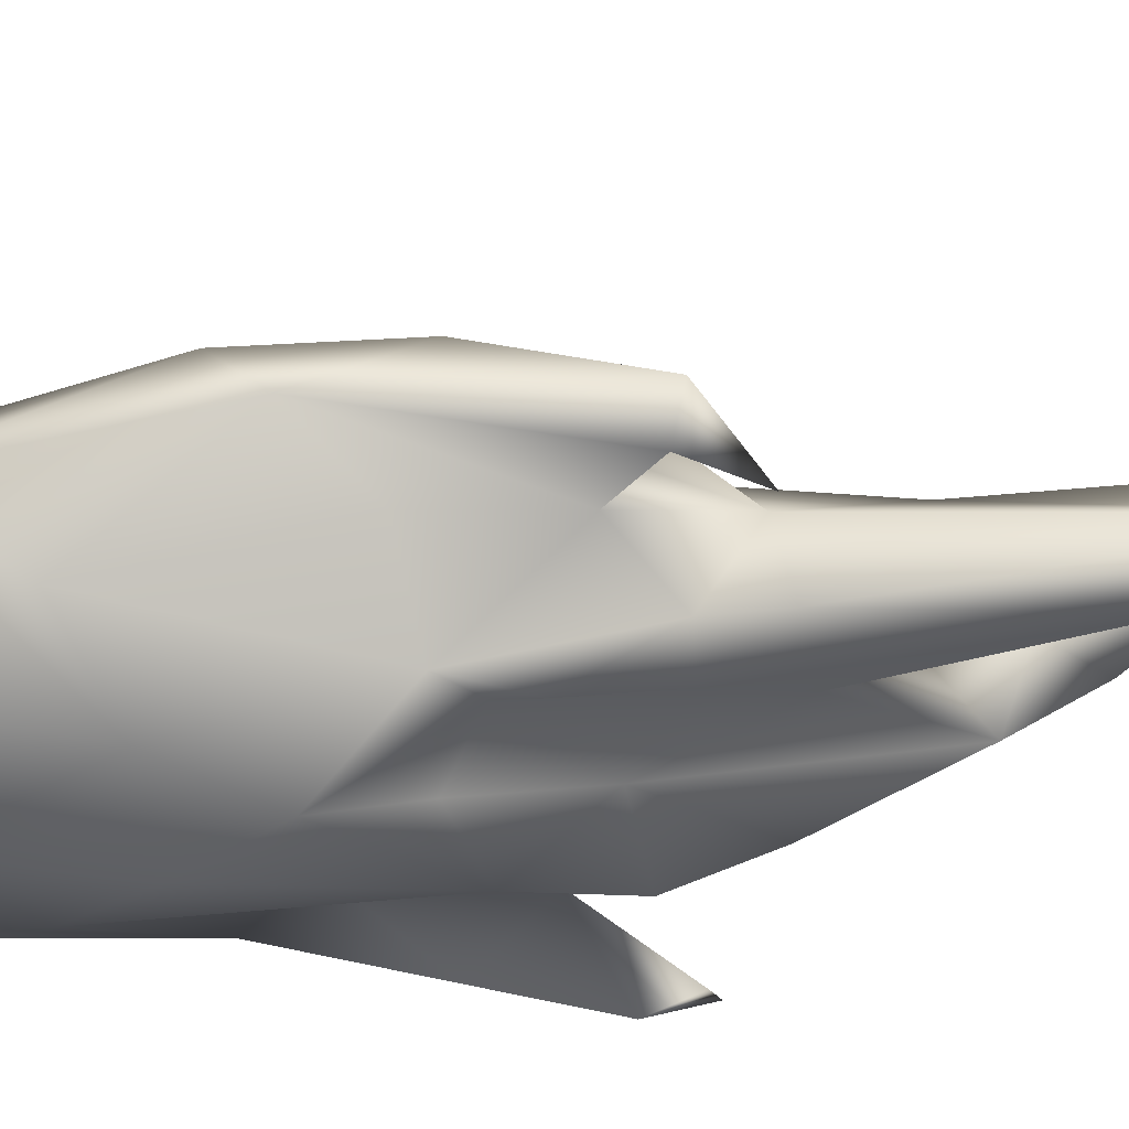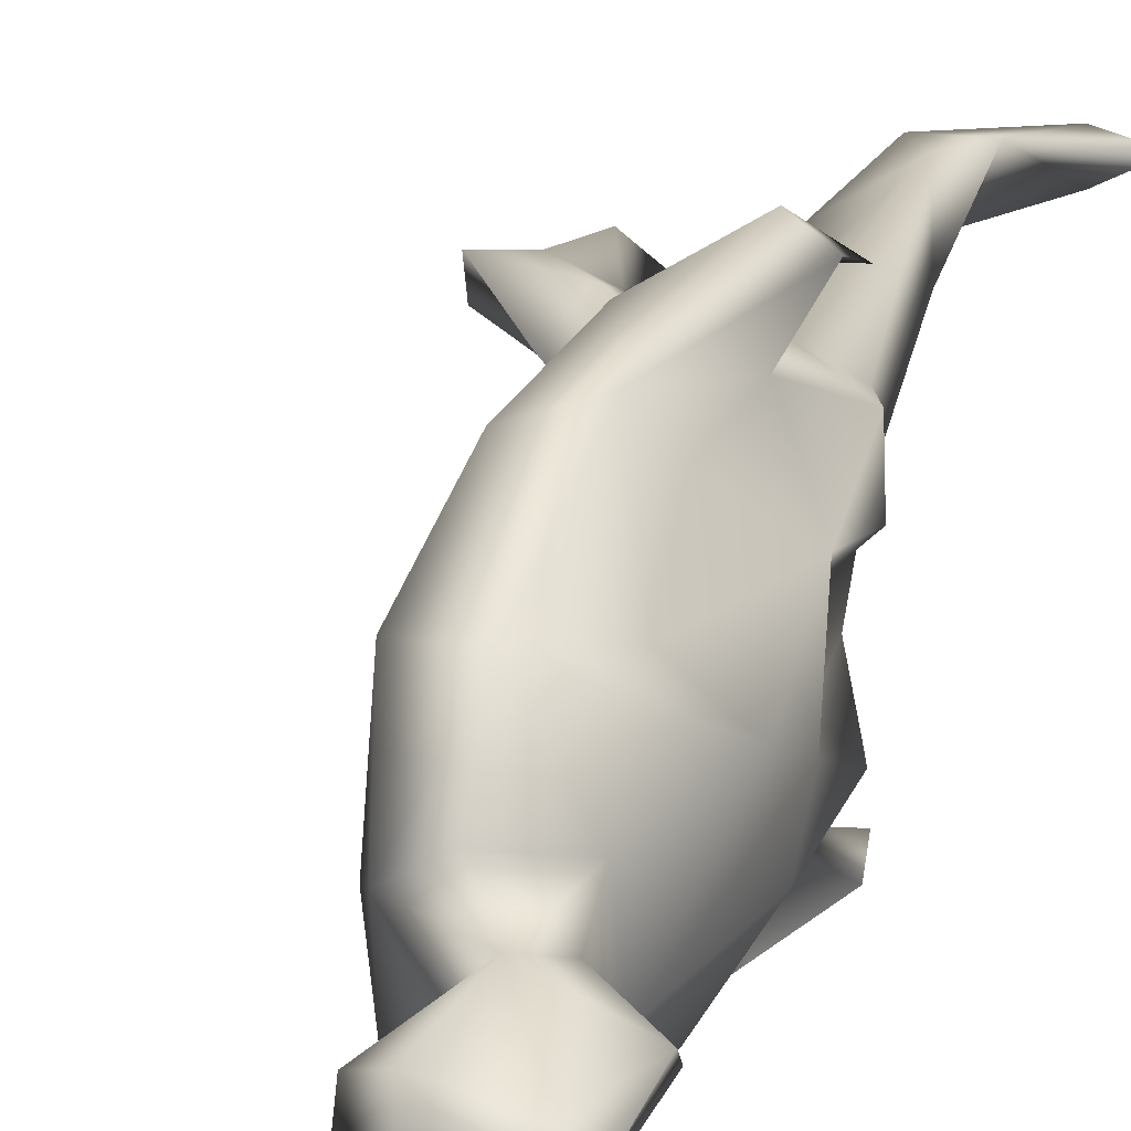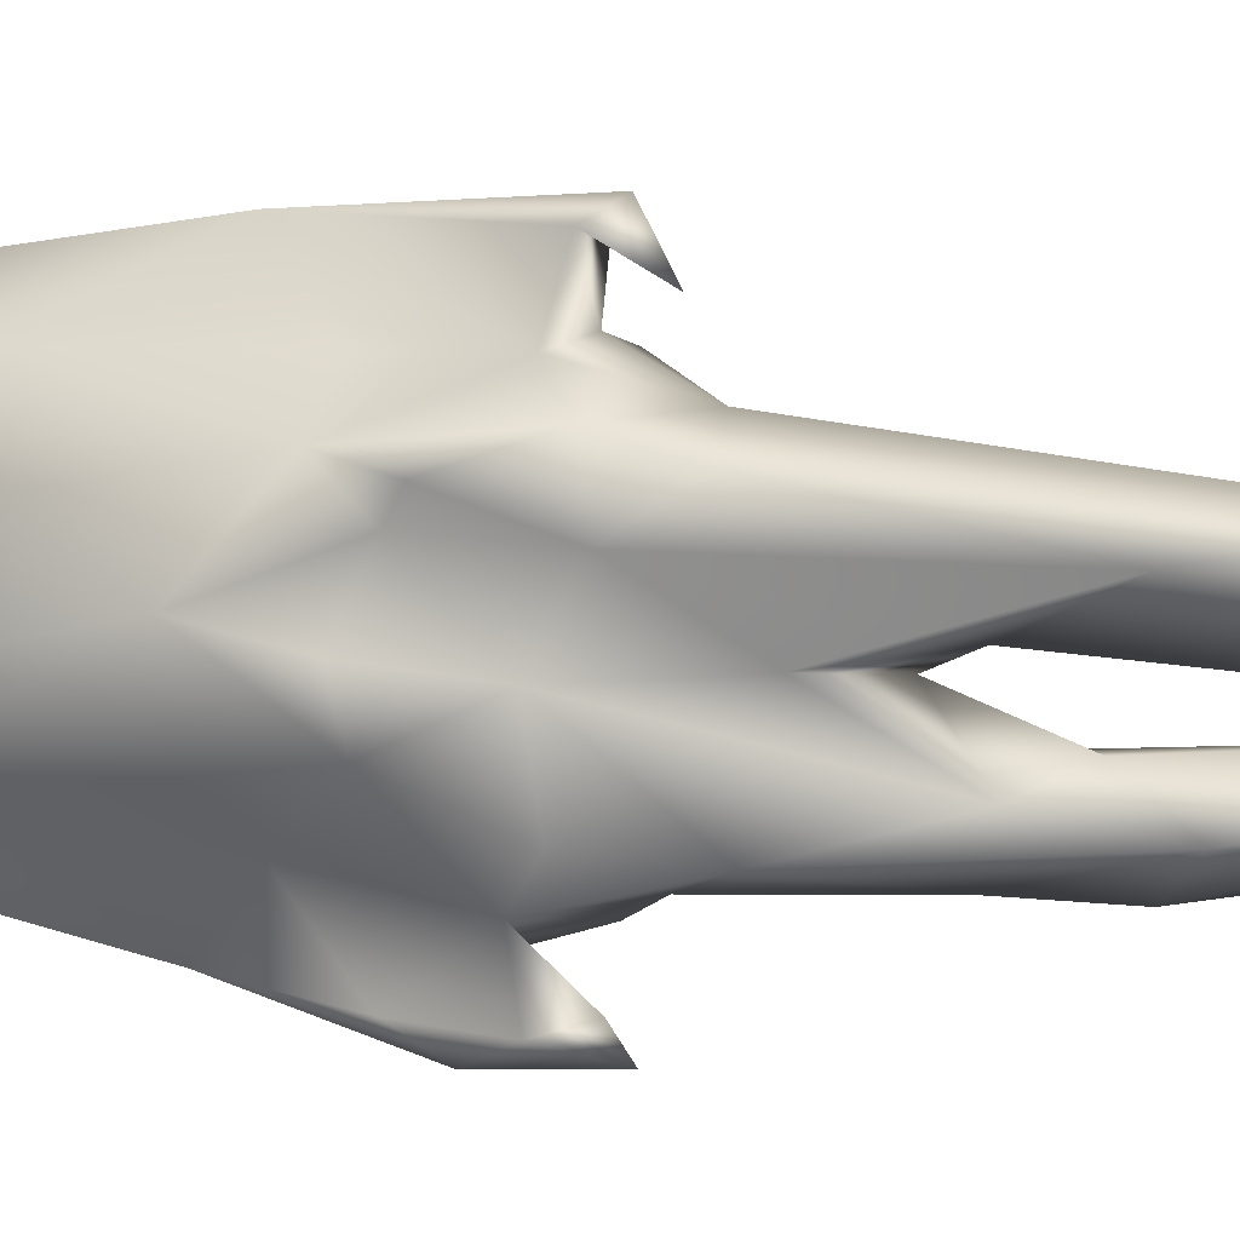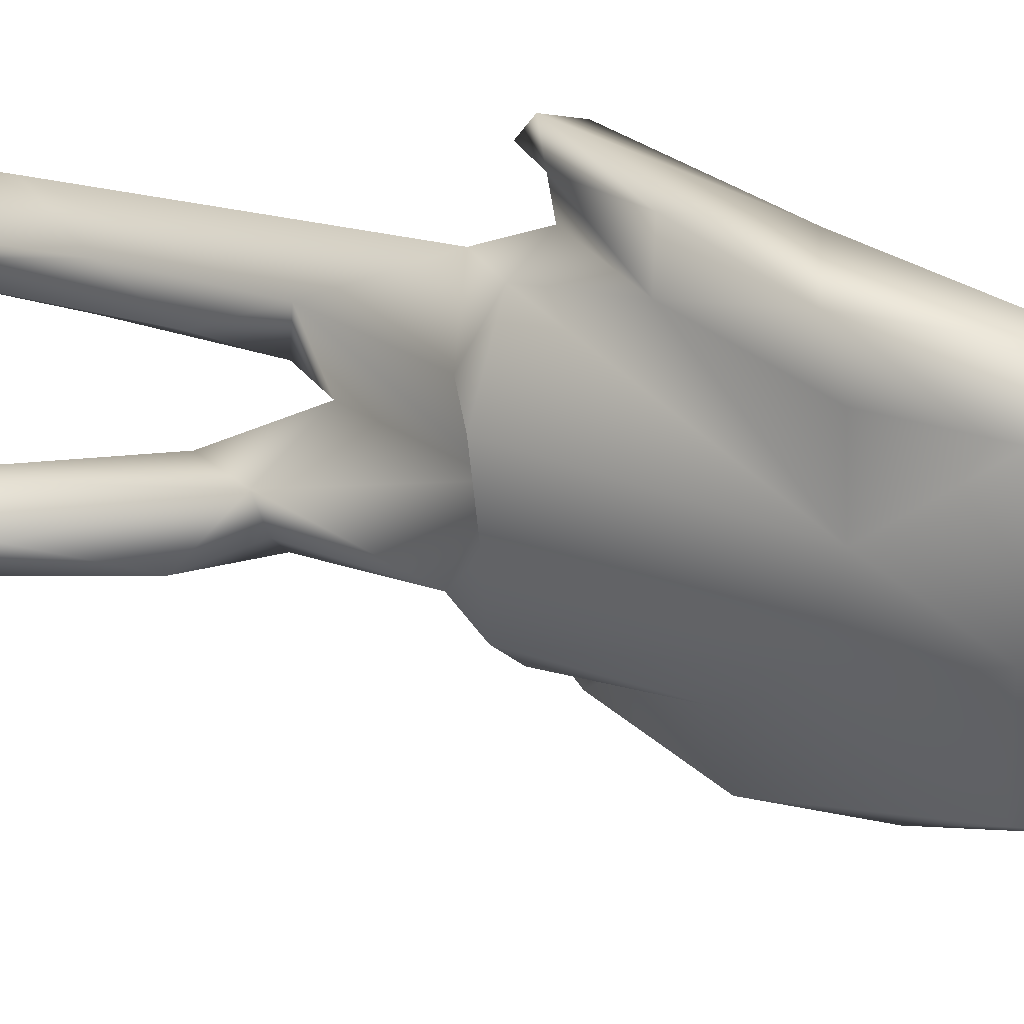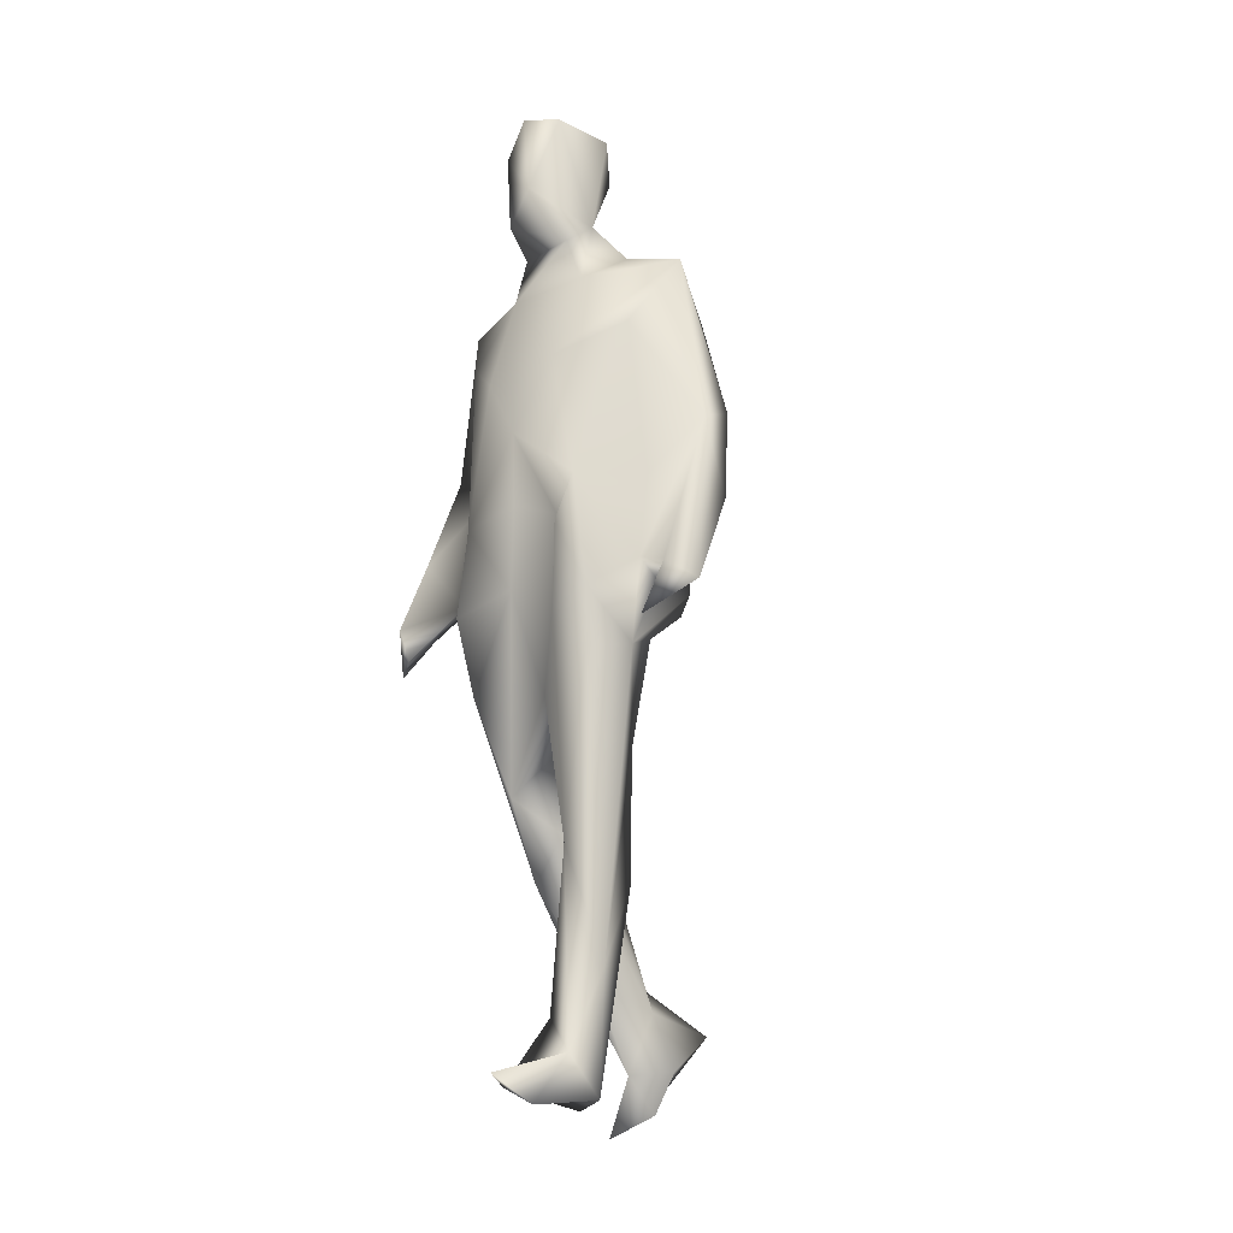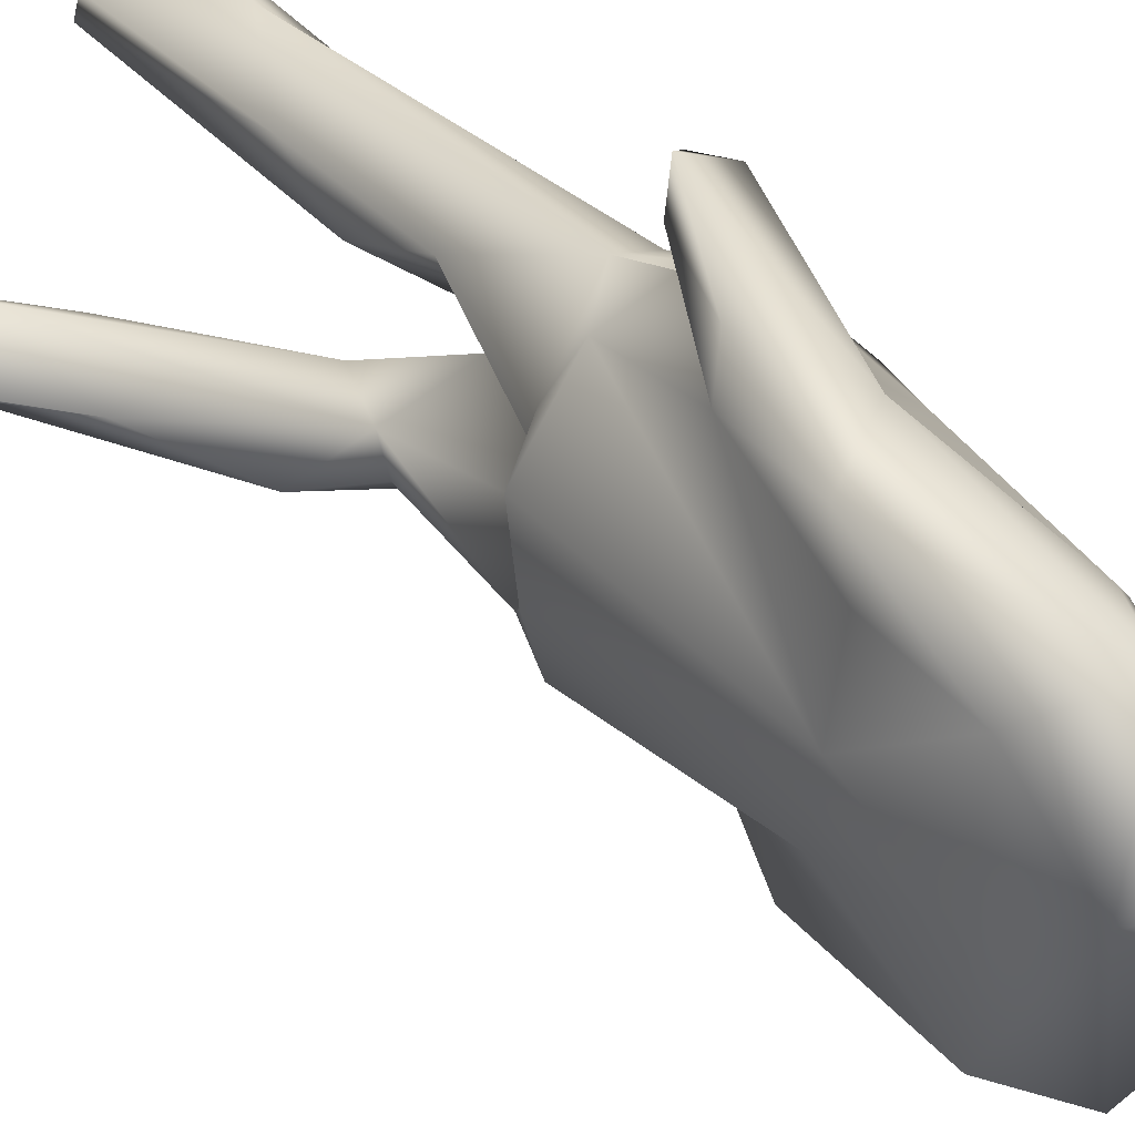
<metadata>
{"format":"obj","ext":"obj","renderer":"f3d","projection":"perspective","resolution":1024,"background":"white","views":[{"elev":41.3,"azim":-97.6,"up":"+Z"},{"elev":30.2,"azim":-161.9,"up":"+Z"},{"elev":3.9,"azim":-68.1,"up":"+Z"},{"elev":32.3,"azim":122.3,"up":"+Z"},{"elev":-23.2,"azim":-48.2,"up":"+Y"},{"elev":45.2,"azim":143.9,"up":"+Z"}]}
</metadata>
<code>
v -47.53 27.01 -106.3
v -47.7 26.45 -106.2
v -47.81 26.71 -106.1
v -47.78 26.51 -106.1
v -47.47 26.75 -106.2
v -47.18 27.5 -106.1
v -47.37 26.95 -106
v -47.16 27.45 -105.8
v -47 28.54 -105.7
v -46.94 27.9 -105.4
v -46.9 26.74 -105.7
v -46.77 26.8 -105.2
v -46.75 26.76 -104.8
v -47.02 26.72 -105.1
v -47.03 26.53 -104.8
v -47.09 26.69 -104.4
v -47.42 26.66 -104.4
v -47.36 26.66 -104.2
v -47.67 26.63 -104.1
v -47.68 26.34 -104.3
v -47.47 26.56 -104.1
v -47.17 27.17 -104.1
v -47.35 27.63 -104.1
v -47.04 27.8 -104.2
v -47.14 27.18 -104.4
v -47.04 27.91 -104.5
v -46.88 28.02 -104.8
v -46.95 28.56 -105.1
v -47 28.52 -104.4
v -47.11 28.91 -104.9
v -47.28 28.82 -105.8
v -47.18 28.1 -106
v -47.49 28.75 -105.8
v -47.4 27.82 -106.1
v -47.75 28.33 -105.6
v -47.61 27.19 -106.1
v -47.47 27.58 -105.8
v -47.91 27.13 -105.5
v -47.94 28.02 -105.3
v -47.91 27.66 -105.1
v -47.78 27.26 -105.2
v -47.74 27.12 -104.9
v -47.74 26.56 -104.9
v -47.9 26.98 -104.8
v -47.79 26.58 -104.6
v -47.67 26.27 -104.7
v -47.43 26.32 -104.6
v -47.92 29.84 -105
v -47.49 29.75 -104.7
v -47.52 29.88 -105.1
v -47.53 29.14 -104.8
v -47.88 29.74 -104.8
v -48 29.24 -104.9
v -47.82 29.7 -105.3
v -47.29 29.6 -104.9
v -47.28 29.69 -105.2
v -47.54 29.59 -105.3
v -47.96 29.06 -105.1
v -47.69 29.01 -104.9
v -47.7 28.98 -105.2
v -47.37 29.14 -105.1
v -47.66 28.71 -104.8
v -47.36 28.94 -104.7
v -47.71 28.71 -105.3
v -47.39 28.74 -104.2
v -47.89 28.08 -104.8
v -47.63 28.28 -104.4
v -47.83 27.29 -104.7
v -47.45 27.35 -104.5
v -47.52 26.79 -104.5
v -47.4 24.51 -104.8
v -47.18 25.81 -104.8
v -47.13 25.04 -104.9
v -47.12 25.4 -105
v -47.34 25.67 -105.2
v -47.32 25.87 -105.2
v -48.06 23.85 -105
v -47.78 23.84 -105.2
v -47.75 23.73 -105
v -47.15 23.85 -105.1
v -47.53 24.04 -105
v -47.43 24.28 -105.2
v -47.15 23.81 -105.2
v -47.33 24.88 -105.2
v -47.59 25.19 -105
v -47.47 26.16 -105.2
v -47.41 25.62 -105.5
v -47.08 25.45 -105.5
v -47.06 25.2 -105.7
v -46.63 24.67 -105.6
v -46.68 24.75 -105.7
v -46.86 25.39 -105.8
v -46.19 24.6 -105.8
v -45.8 24.42 -105.7
v -46.13 24.27 -105.8
v -46.75 25.58 -105.7
v -46.41 25.13 -105.6
v -46.13 24.72 -105.6
v -45.8 24.47 -105.4
v -46.02 23.99 -105.7
v -46.28 24.19 -105.6
v -46.34 23.82 -105.7
v -46.29 24.53 -105.4
v -46.01 24.24 -105.5
v -46.18 23.96 -105.5
v -46.99 25.75 -105.5
v -46.98 25.83 -105.6
v -46.92 26.56 -105.5
v -47.17 25.76 -105.8
v -47.16 26.71 -105.9
v -47.39 26.49 -105.8
v -47.51 26.89 -105.9
v -47.57 26.24 -105.7
v -47.78 26.67 -105.7
v -47.73 26.75 -105.3
f 1 2 3
f 2 4 3
f 4 2 5
f 5 2 1
f 6 5 1
f 5 6 7
f 7 6 8
f 9 8 6
f 9 10 8
f 11 8 10
f 12 11 10
f 12 13 14
f 14 13 15
f 13 16 15
f 17 18 19
f 19 18 20
f 21 19 20
f 18 21 20
f 21 18 22
f 21 22 23
f 19 21 23
f 23 22 24
f 25 18 17
f 25 24 22
f 22 18 25
f 16 25 17
f 25 26 24
f 12 27 13
f 16 13 27
f 27 25 16
f 27 26 25
f 10 27 12
f 10 9 28
f 10 28 27
f 26 29 24
f 27 28 29
f 27 29 26
f 28 30 29
f 30 28 9
f 30 9 31
f 32 31 9
f 6 32 9
f 33 31 32
f 33 32 34
f 34 32 6
f 34 6 1
f 35 33 34
f 34 1 36
f 36 1 3
f 37 35 34
f 36 37 34
f 35 37 38
f 39 35 38
f 40 39 38
f 38 41 40
f 41 42 40
f 42 43 44
f 45 44 43
f 45 43 46
f 47 16 17
f 48 49 50
f 51 49 52
f 52 49 48
f 52 48 53
f 48 54 53
f 48 50 54
f 51 55 49
f 55 56 49
f 49 56 50
f 50 56 57
f 54 50 57
f 53 51 52
f 53 54 58
f 53 59 51
f 59 53 58
f 54 57 58
f 58 57 60
f 58 60 59
f 57 56 60
f 60 56 61
f 56 55 61
f 51 61 55
f 62 51 59
f 61 51 30
f 30 51 63
f 62 63 51
f 61 31 33
f 61 30 31
f 61 33 64
f 64 60 61
f 64 59 60
f 62 59 64
f 65 62 66
f 62 64 66
f 65 63 62
f 65 30 63
f 65 66 67
f 65 67 23
f 29 65 24
f 23 24 65
f 29 30 65
f 40 64 39
f 66 64 40
f 39 64 35
f 64 33 35
f 66 40 68
f 67 66 68
f 23 67 69
f 68 69 67
f 68 40 42
f 44 68 42
f 68 44 45
f 45 70 68
f 69 68 70
f 23 69 70
f 17 70 47
f 19 70 17
f 47 70 45
f 19 23 70
f 46 47 45
f 15 16 47
f 71 47 46
f 47 71 72
f 14 15 72
f 47 72 15
f 71 73 72
f 74 72 73
f 74 75 72
f 75 76 72
f 76 14 72
f 77 78 79
f 78 80 79
f 77 81 78
f 79 81 77
f 82 83 78
f 83 80 78
f 82 78 81
f 79 80 81
f 81 80 71
f 73 71 80
f 83 74 73
f 80 83 73
f 83 84 74
f 82 84 83
f 71 85 81
f 85 82 81
f 85 75 84
f 75 74 84
f 85 84 82
f 86 75 85
f 43 86 85
f 85 71 46
f 85 46 43
f 75 86 76
f 76 86 87
f 87 88 76
f 89 88 87
f 88 89 90
f 91 90 89
f 89 92 91
f 93 94 95
f 92 96 93
f 97 93 96
f 98 93 97
f 92 93 91
f 91 93 95
f 98 99 93
f 93 99 94
f 94 100 95
f 100 94 99
f 91 95 101
f 95 100 102
f 101 95 102
f 103 99 98
f 104 99 103
f 100 99 104
f 97 103 98
f 100 104 105
f 100 105 102
f 105 101 102
f 105 104 101
f 101 90 91
f 103 90 101
f 101 104 103
f 88 103 106
f 106 103 97
f 90 103 88
f 106 97 96
f 88 106 76
f 76 106 14
f 107 106 96
f 106 108 14
f 106 107 108
f 108 12 14
f 11 12 108
f 109 96 92
f 109 92 89
f 107 96 109
f 109 108 107
f 108 110 11
f 110 8 11
f 8 110 7
f 111 110 108
f 111 108 109
f 112 110 111
f 38 37 112
f 37 36 112
f 7 110 112
f 112 36 3
f 3 4 112
f 5 7 112
f 5 112 4
f 112 111 113
f 87 113 89
f 113 109 89
f 111 109 113
f 38 112 114
f 87 115 113
f 86 115 87
f 114 112 113
f 86 43 115
f 115 38 114
f 115 41 38
f 43 42 115
f 42 41 115
f 115 114 113

</code>
